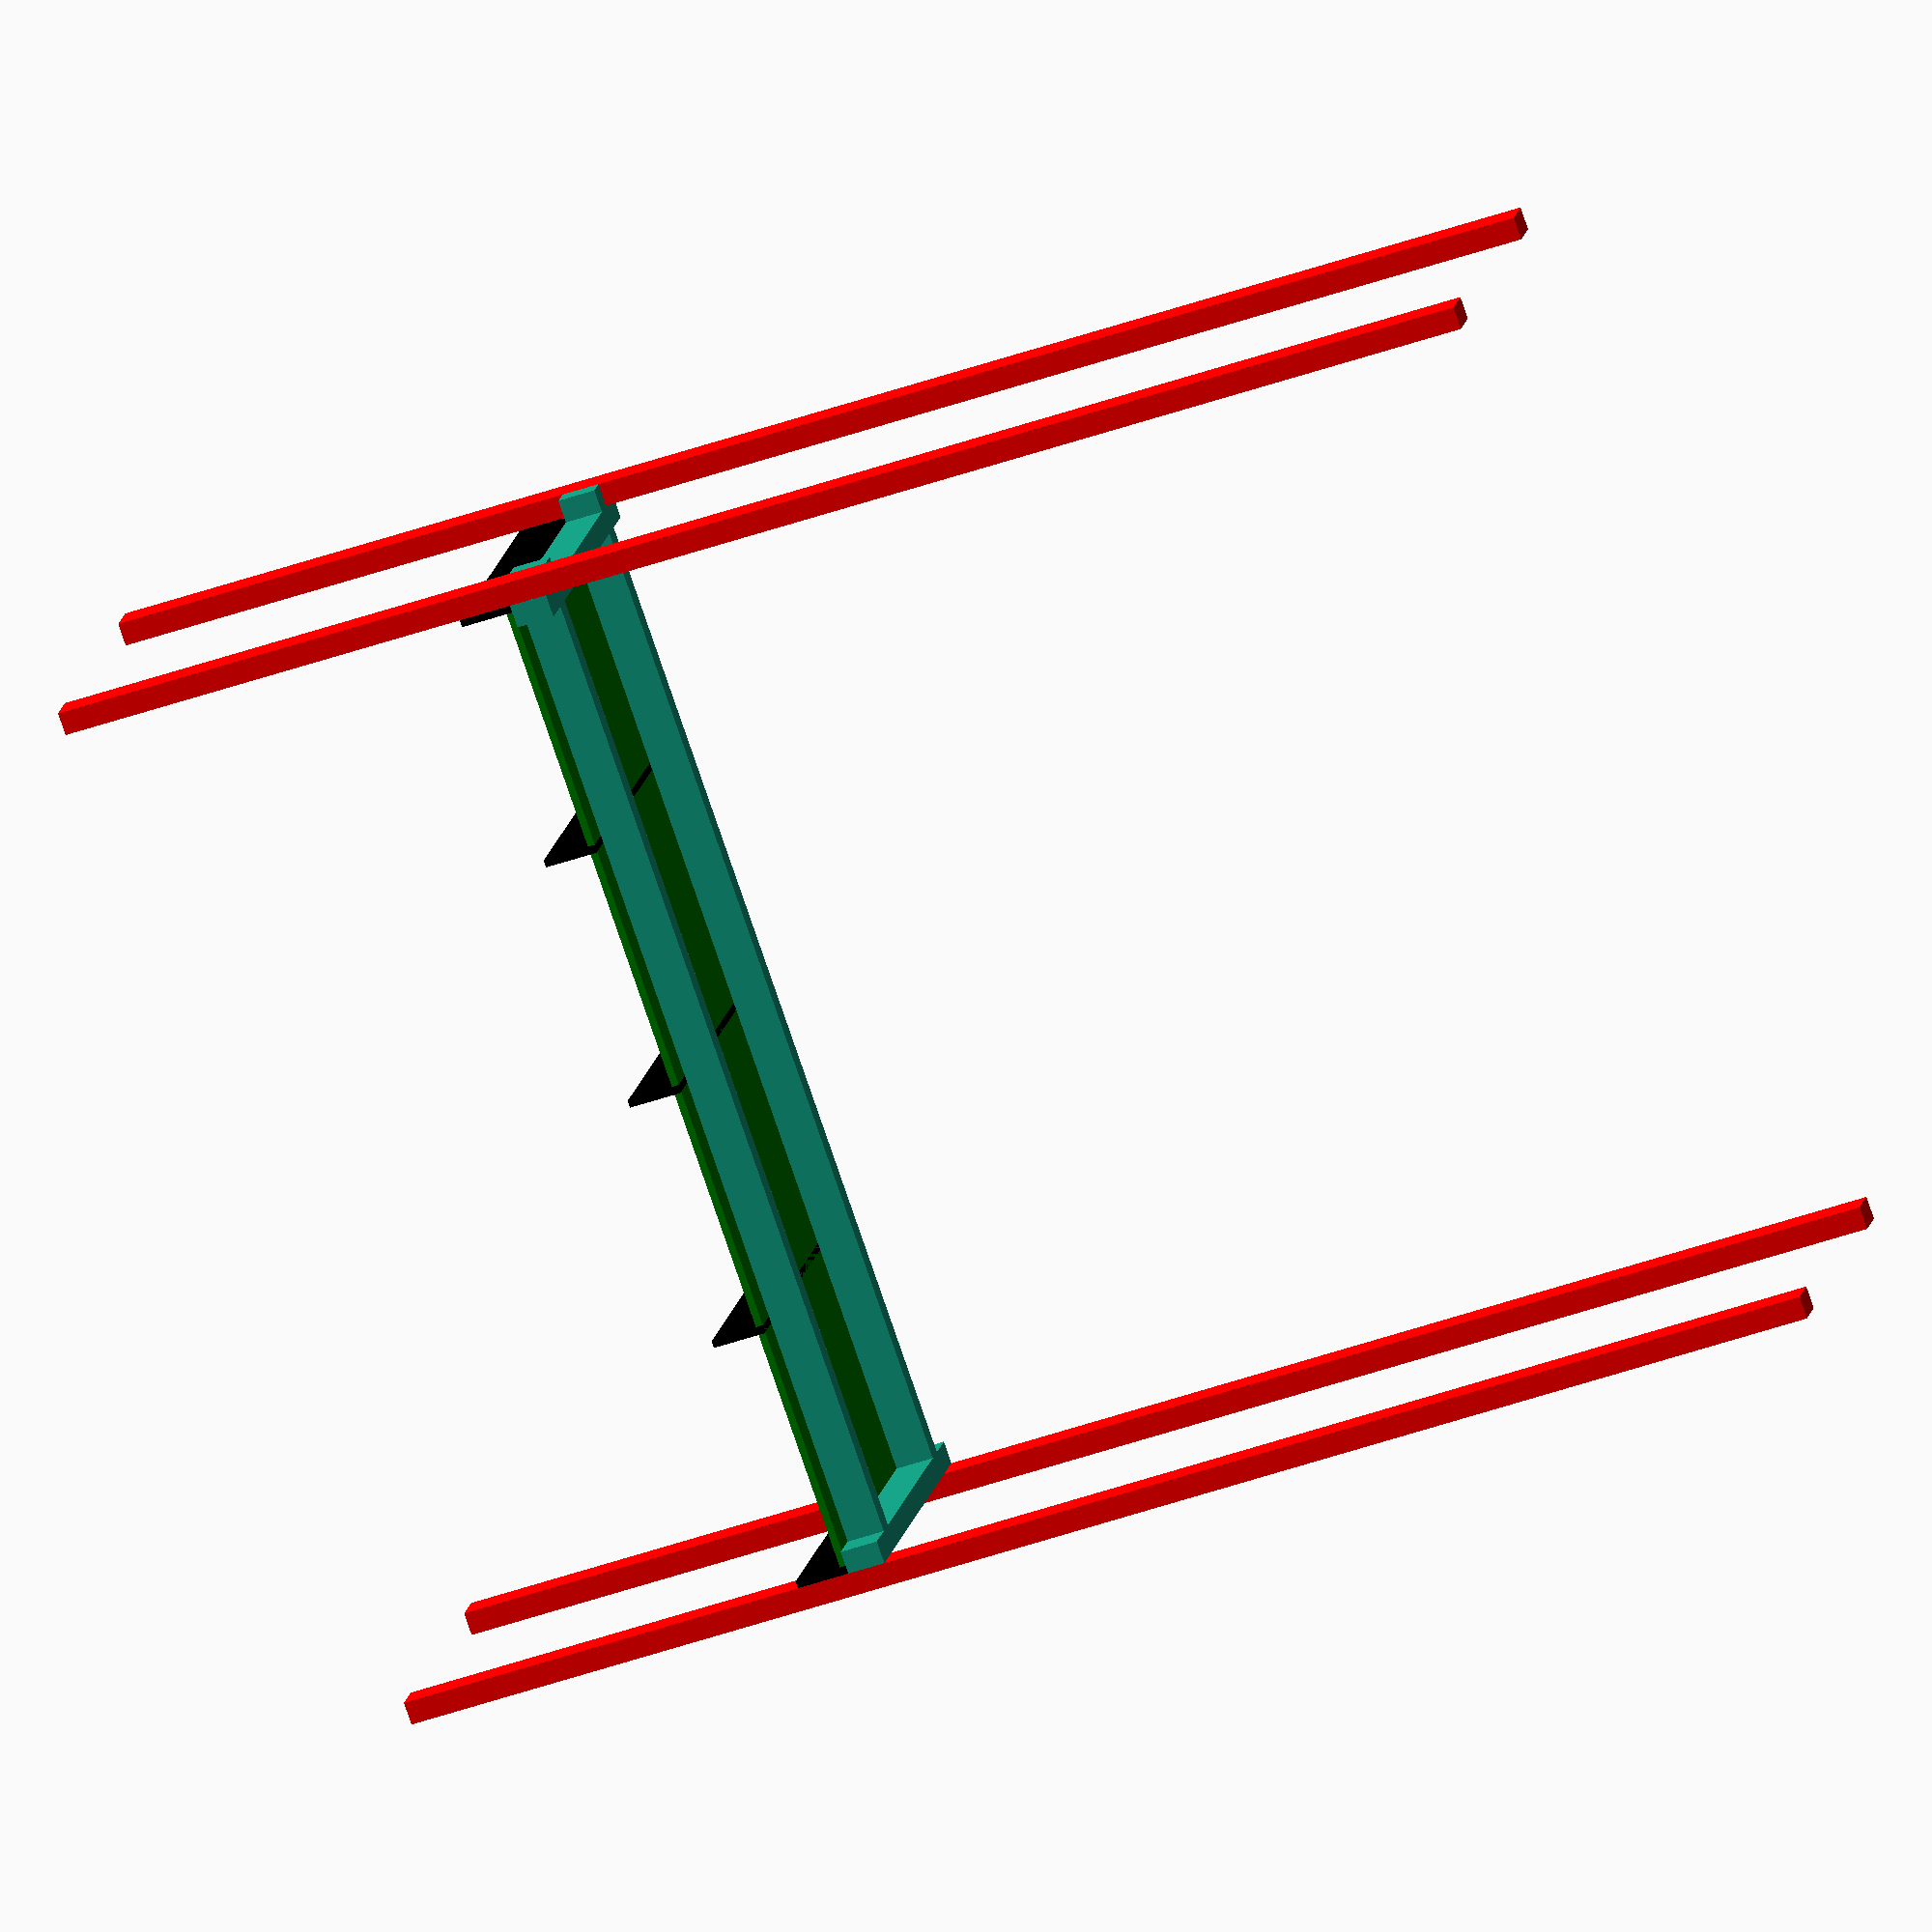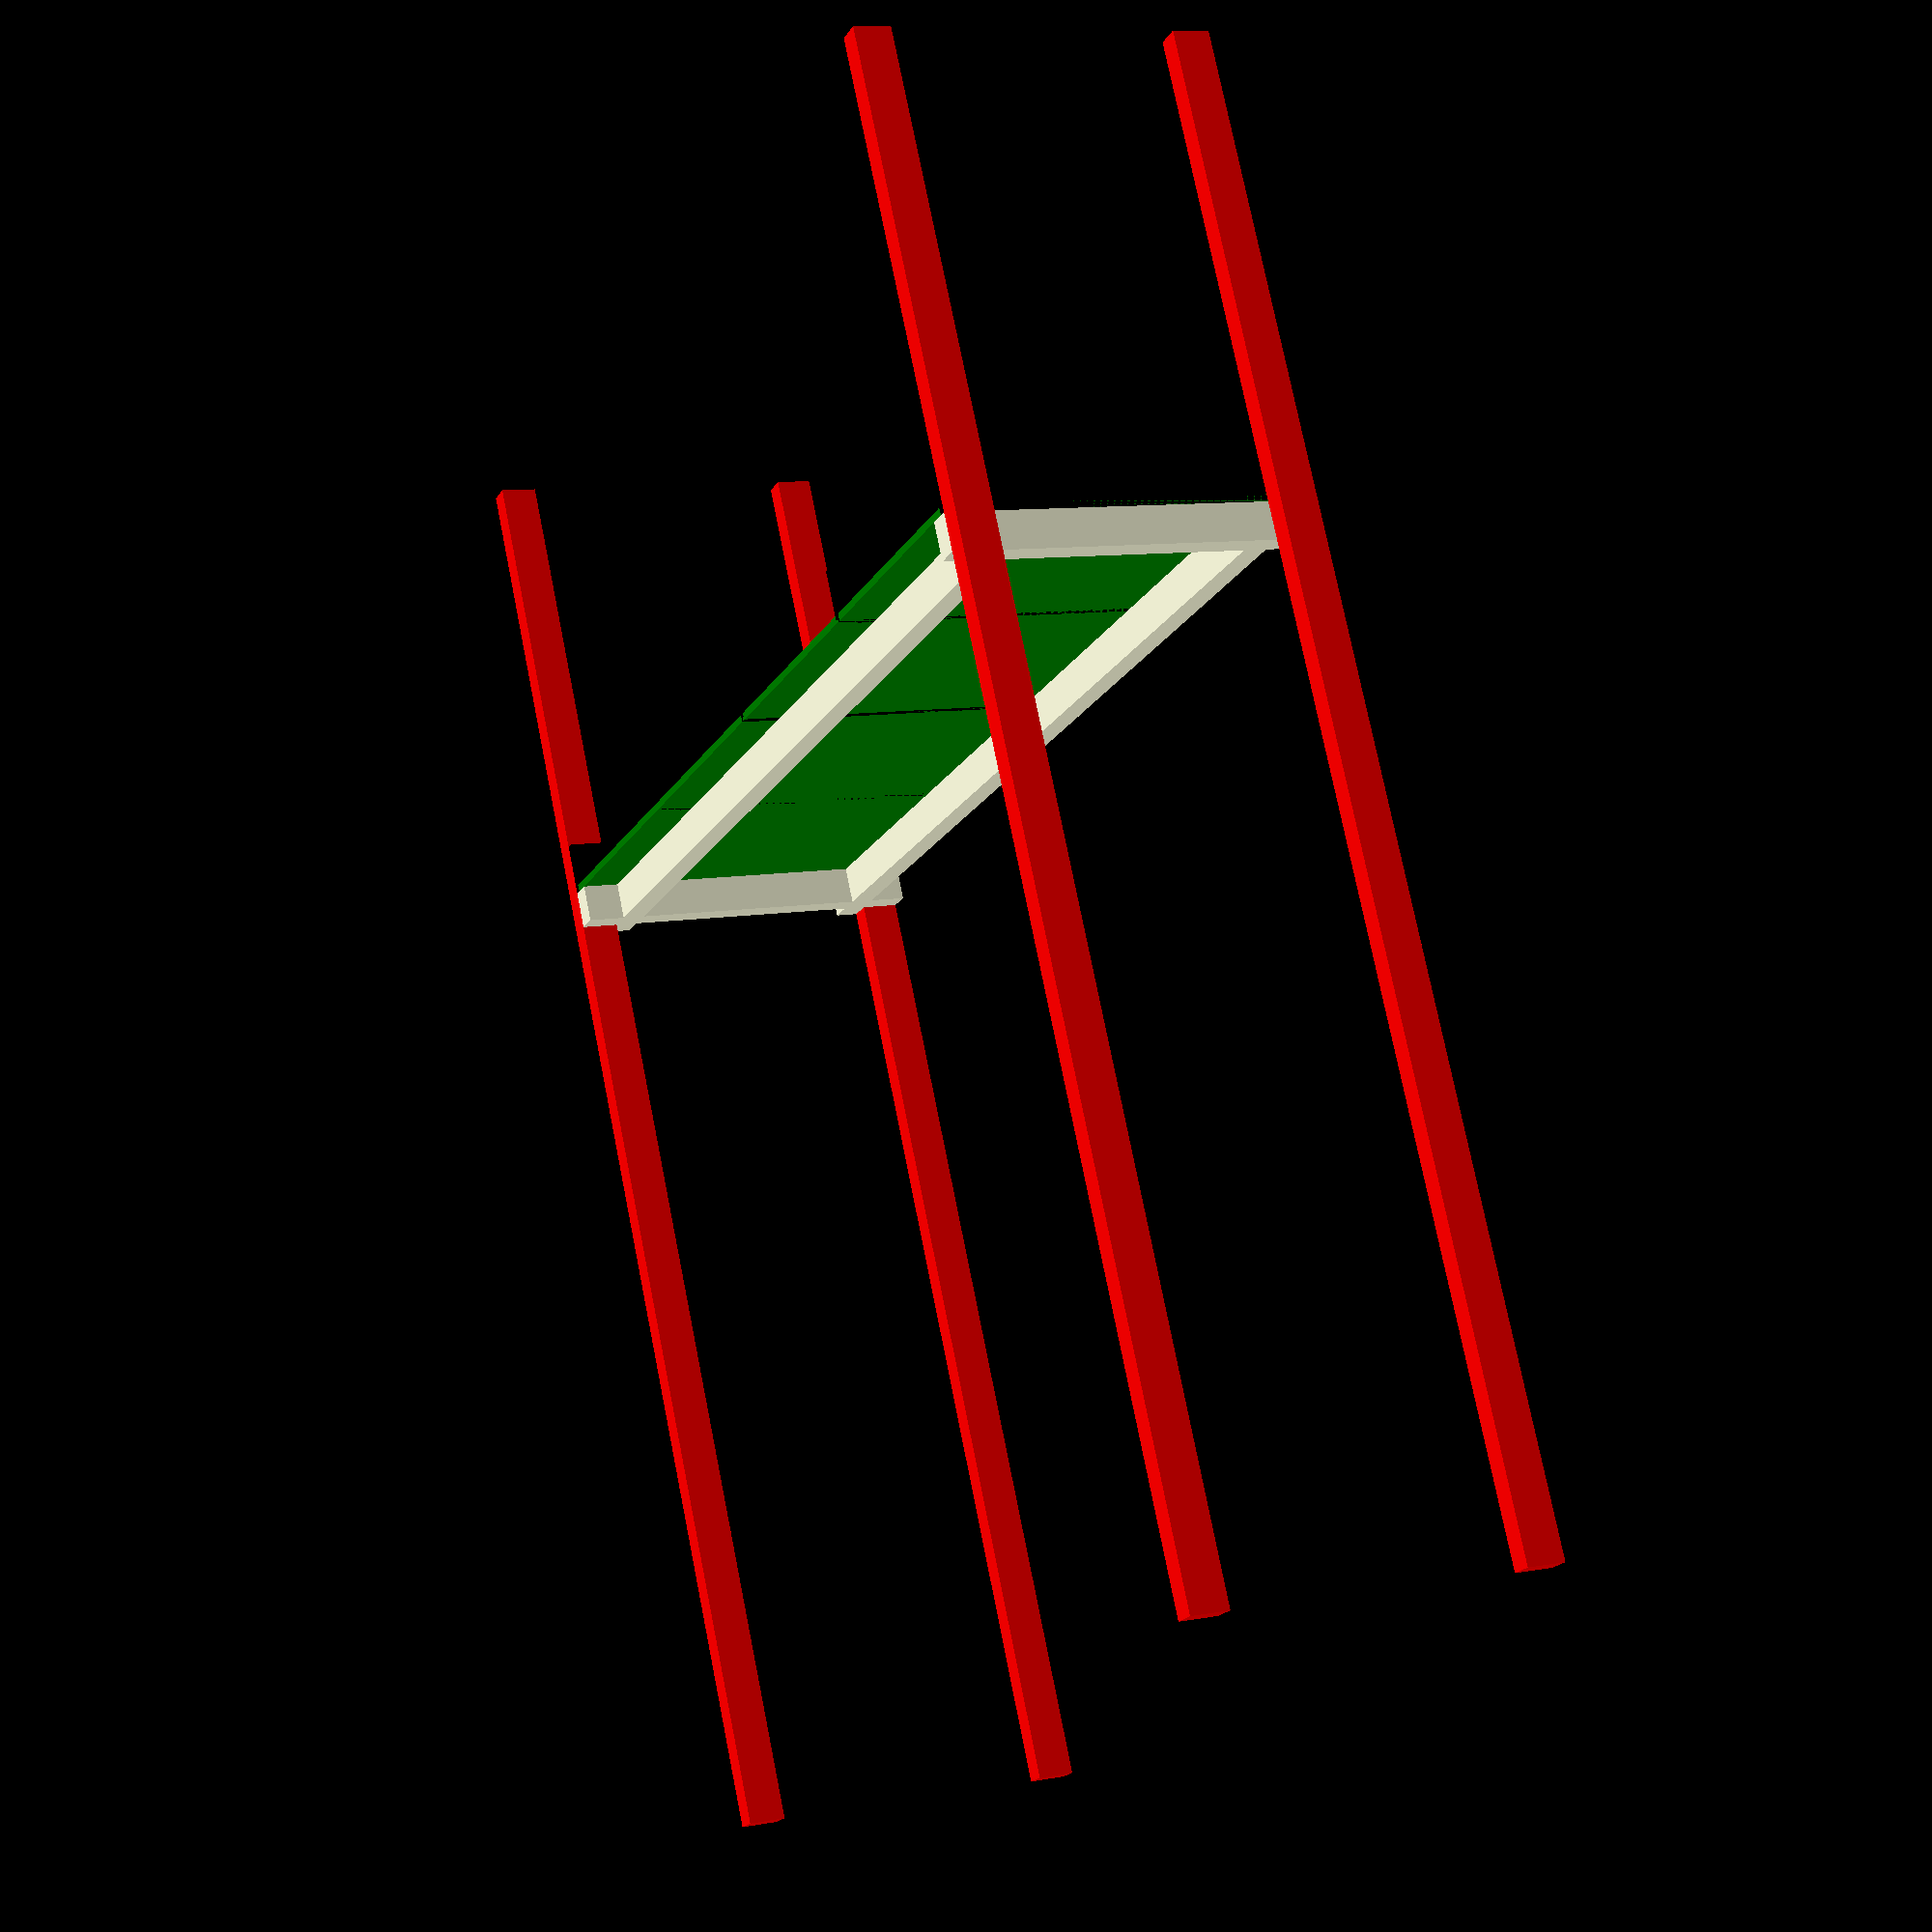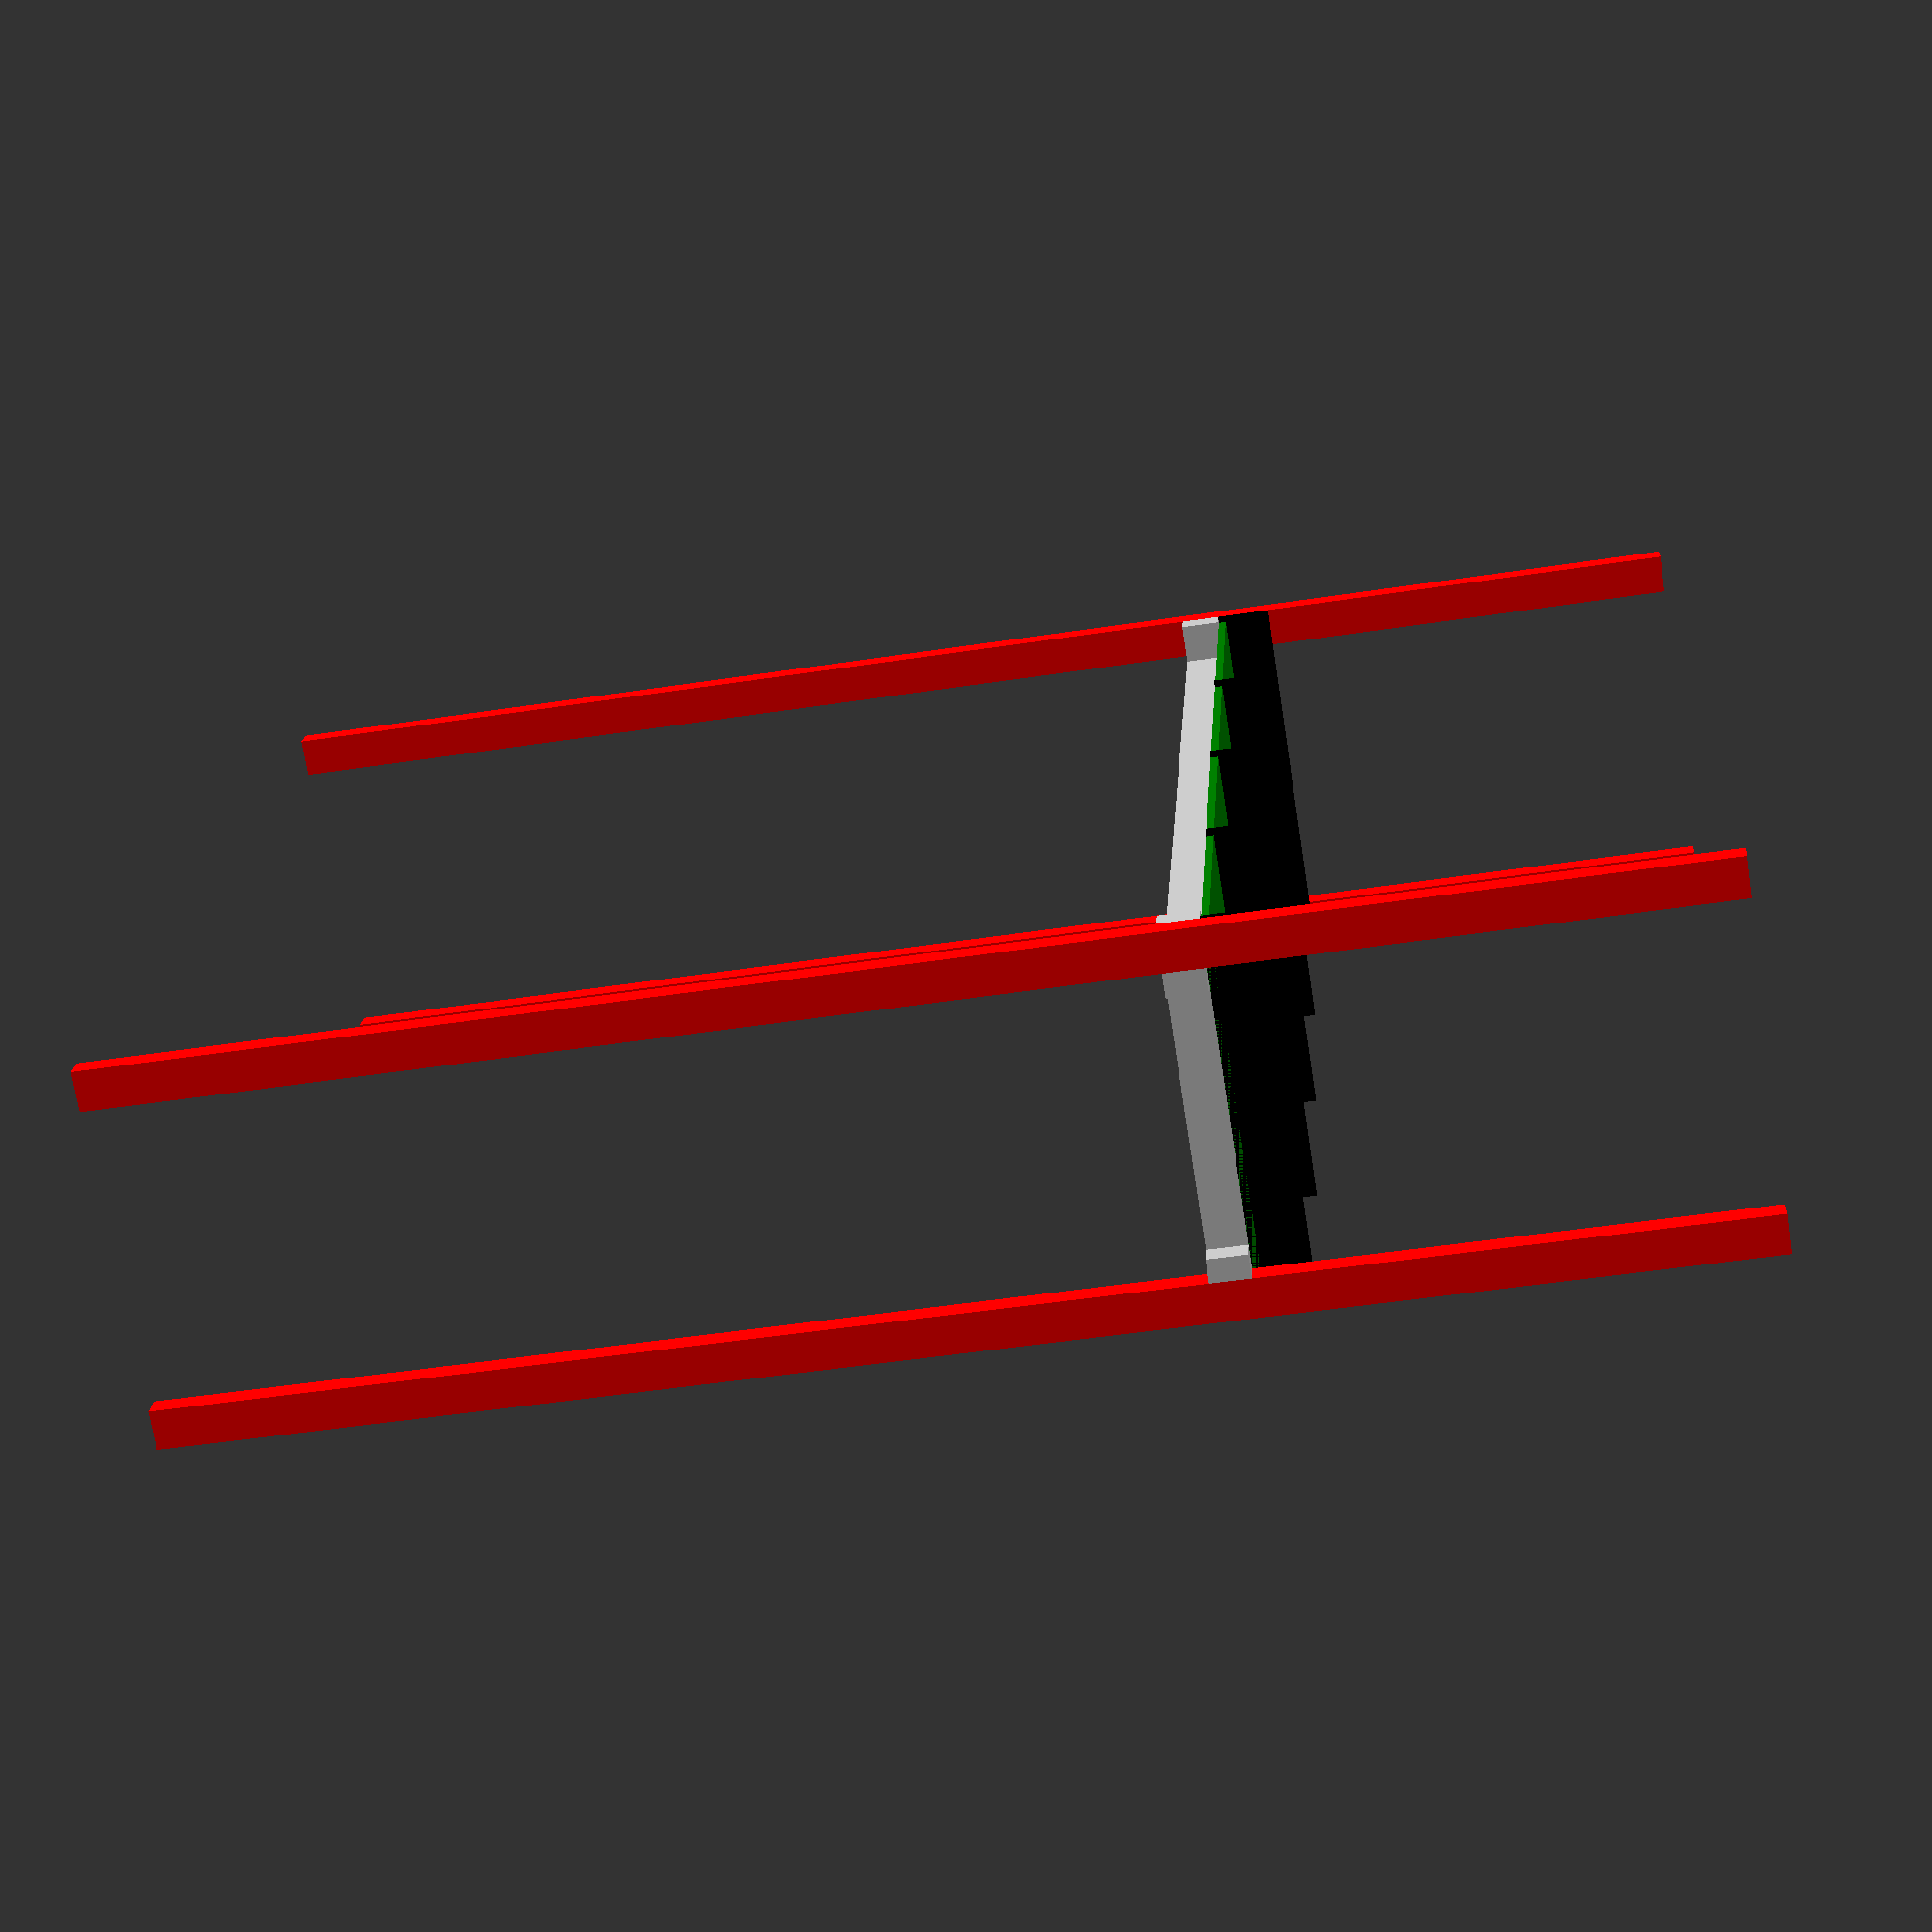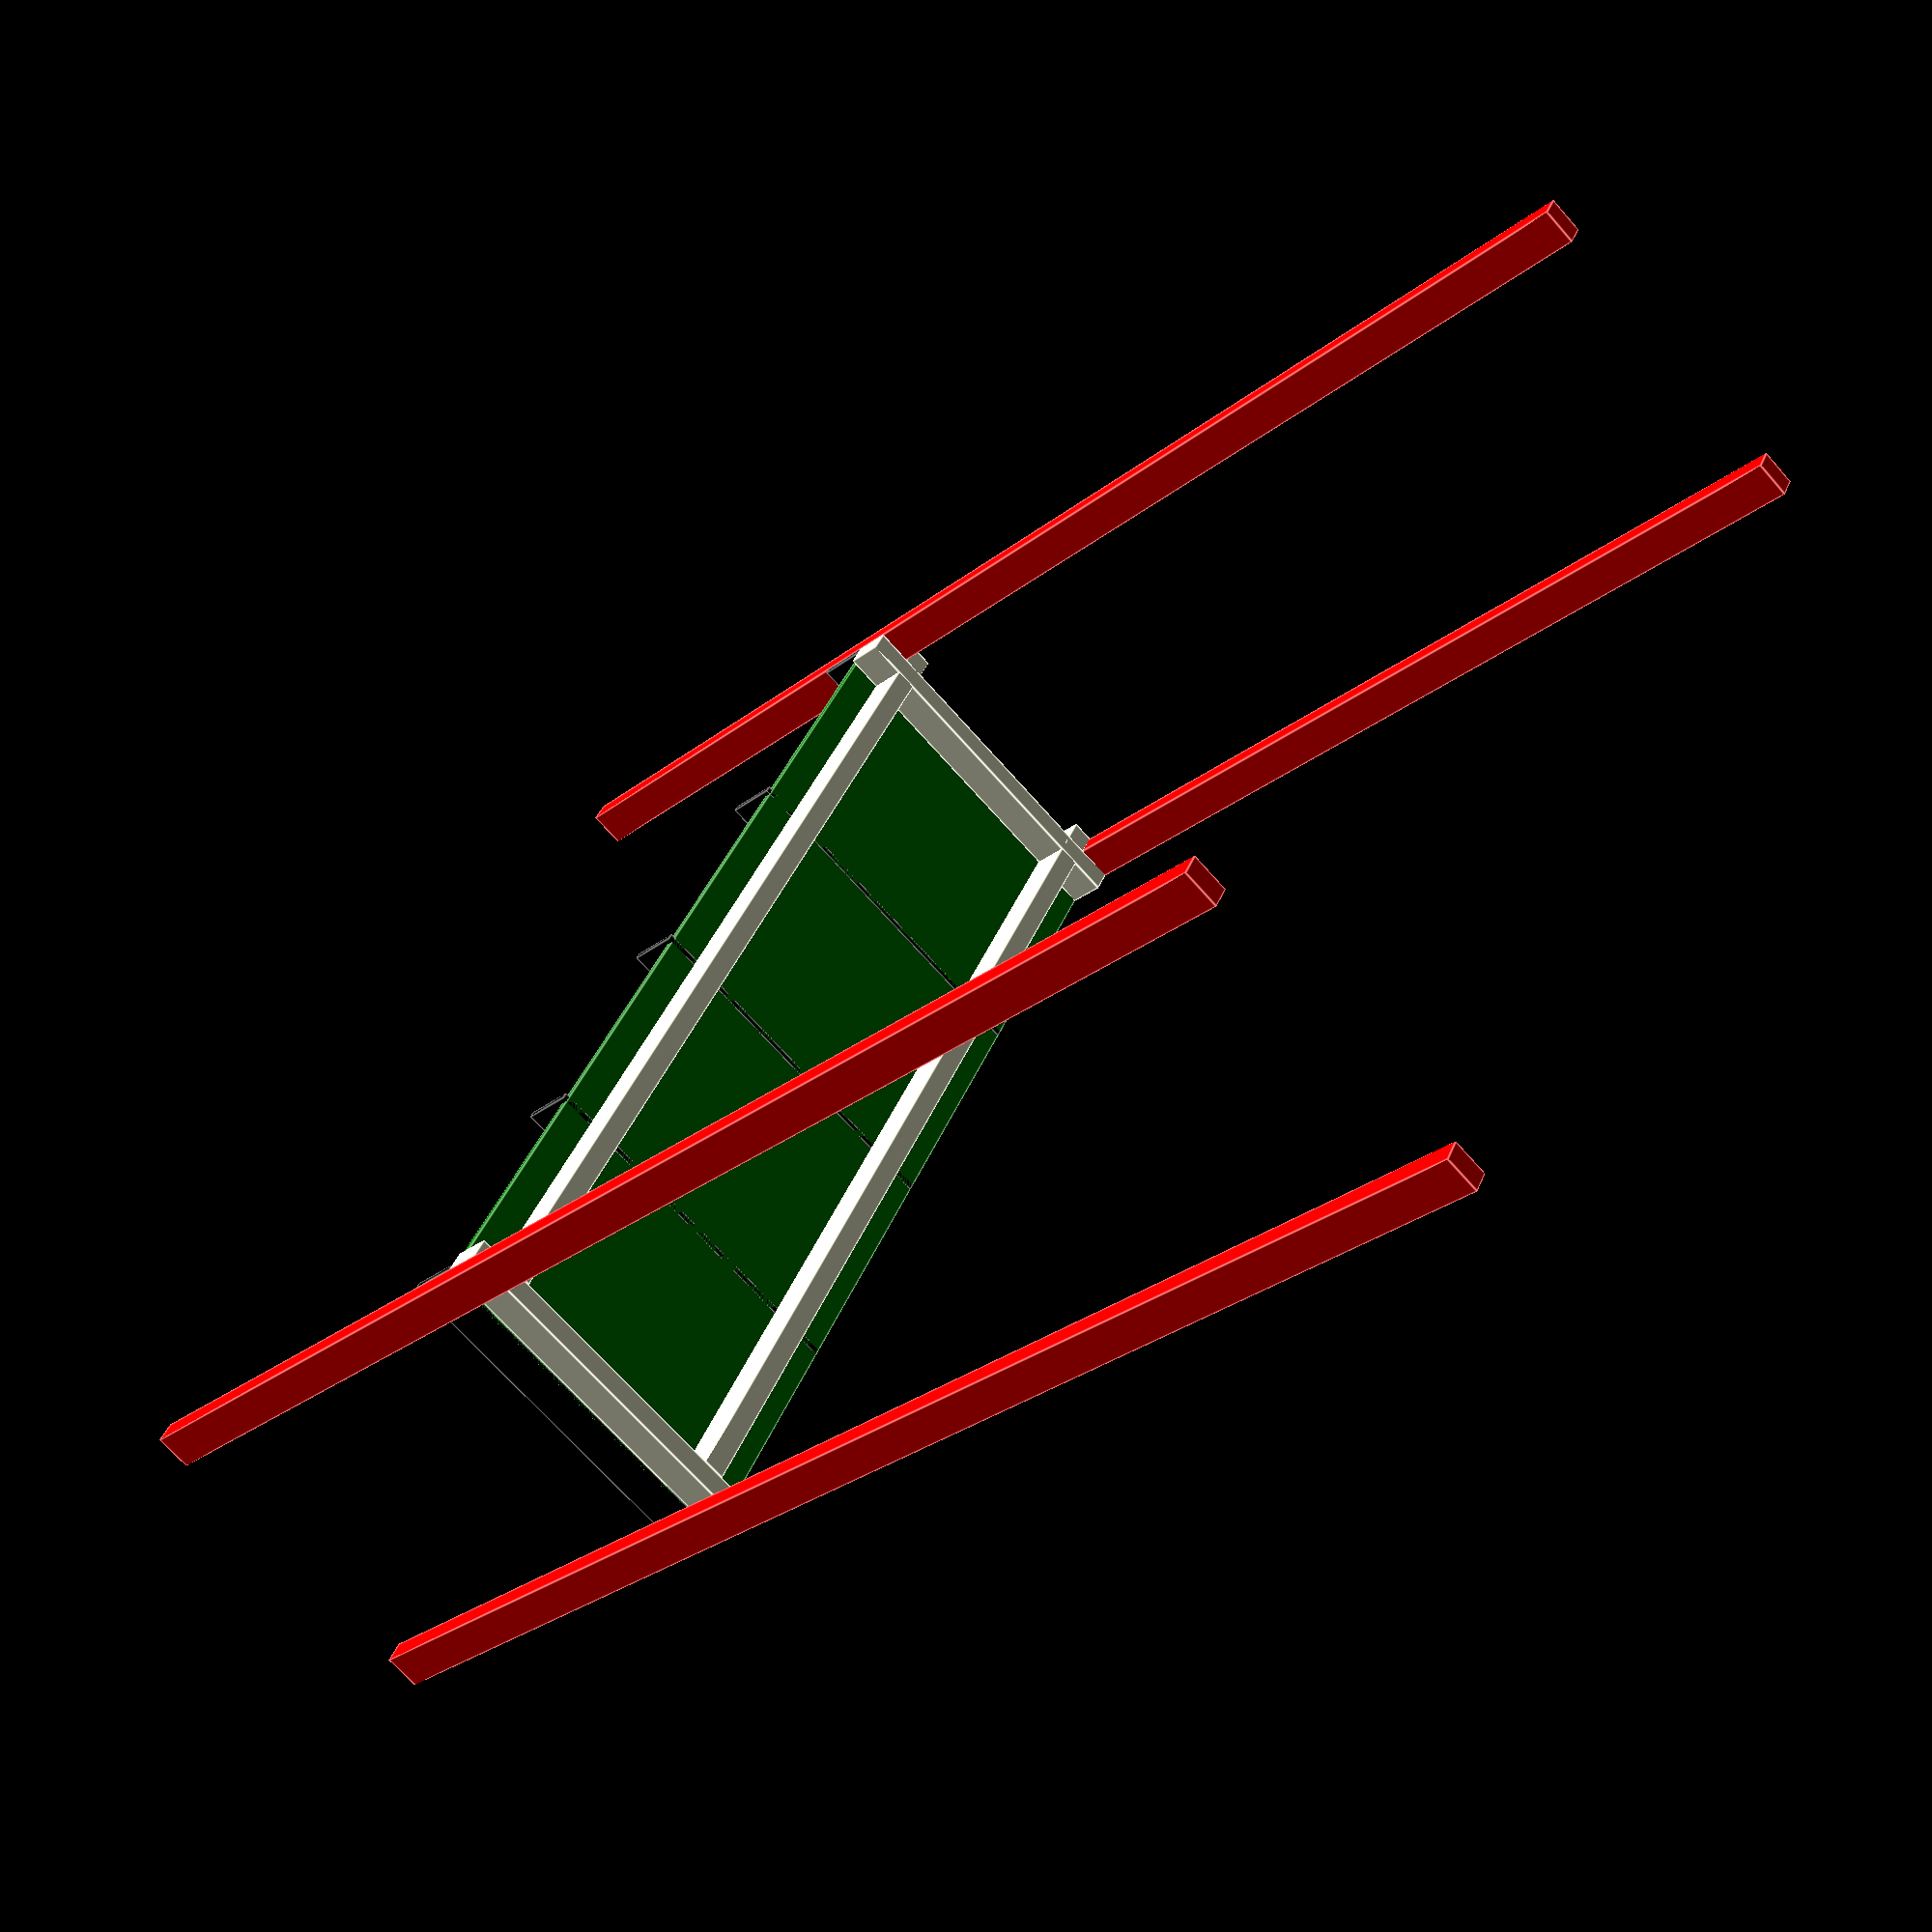
<openscad>
// Overall external size
width = 1700;
height = 2440;
depth  = 608;

cls_width = 38;
cls_height = 63;

material_x = 400;
material_y = 600;
material_z = 50;

shelf_x = 1700;
shelf_y = 600;
shelf_height = 88;

// Shelf thickness
thickness = 12;

// Right legs
right_legs = width + cls_width; // + (5 * thickness) + (4 * 405);

color("red"){
  // cls (63 x 38) left back & front
  translate([0,depth-cls_height,0])  { cube([38,63,height]); } // 1 x 2.4m
  translate([0,0,0])                 { cube([38,63,height]); } // 1 x 2.4m

  // cls (63 x 38) right back & front
  translate([right_legs,depth-cls_height,0]) { cube([38,63,height]); } // 1 x 2.4m
  translate([right_legs,0,0])                { cube([38,63,height]); } // 1 x 2.4m
}

/*

Measurements for laser shelving

Laser 170cm to wall from edge across
160 tall with lid up
115 from front to wall laser

*/

shelf1 = 1600;

translate([0, cls_height, shelf1]) {
           cube([width, cls_width, cls_height]); } // front
translate([0, depth - cls_width - cls_height, shelf1]) {
           cube([width, cls_width, cls_height]); } // back
translate([cls_width, 0, shelf1]) {
           cube([cls_width, depth, cls_height]); } // left
translate([right_legs - cls_width, 0, shelf1]) {
           cube([cls_width, depth, cls_height]); } // right

color("green"){
//  translate([cls_width + thickness + thickness + ((material_x + 5) * 0),
//             0, shelf1 + cls_height]) { cube([material_x + 5, depth, thickness]); } 
//  translate([cls_width + thickness + thickness + ((material_x + 5) * 1),
//             0, shelf1 + cls_height]) { cube([material_x + 5, depth, thickness]); } 
//  translate([cls_width + thickness + thickness + ((material_x + 5) * 2),
//             0, shelf1 + cls_height]) { cube([material_x + 5, depth, thickness]); }
//  translate([cls_width + thickness + thickness + ((material_x + 5) * 3),
//             0, shelf1 + cls_height]) { cube([material_x + 5, depth, thickness]); }
  translate([cls_width,
             0, shelf1 + cls_height]) { cube([shelf_x, shelf_y, thickness]); }
}

color("black") {
  // Dividers
  translate([cls_width + ((material_x + 10 + thickness) * 0),
             0, shelf1 + cls_height]) { cube([thickness, depth, shelf_height]); }
  translate([cls_width + ((material_x + 10 + thickness) * 1),
             0, shelf1 + cls_height]) { cube([thickness, depth, shelf_height]); }
  translate([cls_width + ((material_x + 10 + thickness) * 2),
             0, shelf1 + cls_height]) { cube([thickness, depth, shelf_height]); }
  translate([cls_width + ((material_x + 10 + thickness) * 3),
             0, shelf1 + cls_height]) { cube([thickness, depth, shelf_height]); }
  translate([cls_width + ((material_x + 10 + thickness) * 4),
             0, shelf1 + cls_height]) { cube([thickness, depth, shelf_height]); }
}

// Test pieces
//color("blue"){
//
//  // 1 - Left
//  translate([cls_width + thickness + 2 + ((material_x + 5 + thickness) * 0),
//             -20, shelf1 + 63 + thickness + 20]) {
//    cube([material_x, material_y, material_z]);
//  }
//
//  // 2 - Left Center
//  translate([cls_width + thickness + 2 + ((material_x + 5 + thickness) * 1),
//             -20, shelf1 + 63 + thickness + 20]) {
//     cube([material_x, material_y, material_z]);
// }
//
//  // 3 - Right Center
//  translate([cls_width + thickness + 2 + ((material_x + 5 + thickness) * 2),
//             -20,
//             shelf1 + 63 + thickness + 20]) {
//    cube([material_x, material_y, material_z]);
//  }
//
//  // 4 - Right
//  translate([cls_width + thickness + 2 + ((material_x + 5 + thickness) * 3),
//				 -20,
//             shelf1 + 63 + thickness + 20]) {
//    cube([material_x, material_y, material_z]);
//  }
//}

/*
Variables to modify to mess with the basics:

mdf_shelf_thickness is the thickness of the shelf material.
shelf_count is the number of shelves you want.
shelf_spacing is how much of a gap you want between each shelf.

The other variables are fairly standard, play around!
*/

// Part Definitions

/*
mdf_shelf_thickness = 12;
mdf_shelf_width = 600;
mdf_shelf_depth = 400;
mdf_color = "red";
cls_thickness = 38;
cls_height = 63;
cls_color = "green";
studding_diameter = 10;

// Drill holes for studding

hole_fudge = 2;
hole_offset = 14;
hole_diameter = studding_diameter + hole_fudge;

// Material specs
mdf_shelves_per_mdf_sheet = 8;
full_cls_length = 2400;

shelf_spacing = 0;
shelf_count = 10;

// CLS Long lengths

cls_long_length_count = shelf_count + 1;
cls_long_length_per_cls =
  floor(full_cls_length / mdf_shelf_depth);
cls_long_length_cls_count =
  ceil(cls_long_length_count / cls_long_length_per_cls);

// CLS Short lengths

cls_short_length_count = (shelf_count * 2) + 2;
cls_short_length_per_cls =
  floor(full_cls_length / mdf_shelf_width);
cls_short_length_cls_count =
  ceil(cls_short_length_count / cls_short_length_per_cls);

// Totals

total_height = (mdf_shelf_thickness + cls_thickness)*shelf_count + (shelf_spacing * (shelf_count - 1)) + cls_thickness;
total_width = mdf_shelf_width;
total_depth = mdf_shelf_depth;

// Material Counting

total_mdf_sheets = ceil(shelf_count / mdf_shelves_per_mdf_sheet);
total_cls_lengths = ceil((cls_long_length_cls_count + cls_short_length_cls_count)/2);

// Printing Data

echo(str("Total Height: ", total_height, "mm"));
echo(str("Total Width: ", total_width, "mm"));
echo(str("Total Depth: ", total_depth, "mm"));

echo(str("MDF Shelf Count: ", shelf_count));
echo(str("CLS short length Count: ", cls_short_length_count));
echo(str("CLS long length Count: ", cls_long_length_count));

echo(str("Total MDF Sheets: ", total_mdf_sheets));
echo(str("Total CLS Lengths: ", total_cls_lengths));

// Design Layout

bottom_shelf();

for(z = [1 : shelf_count-1])
  translate([
    0,
    0,
    (mdf_shelf_thickness + cls_height + shelf_spacing) * z
  ])
    shelf_construct();

// Modules

module bottom_shelf() {
  shelf_construct();
//  for(y = [0,mdf_shelf_depth-cls_thickness])
//    translate([0,y,-cls_height])
//      rotate([90,0,90])
//        cls_bar(mdf_shelf_width);

  for(x = [0,mdf_shelf_width-cls_thickness])
    translate([x + cls_thickness, cls_thickness, -cls_height])
      rotate([90,0,180])
        cls_bar(mdf_shelf_depth - (cls_thickness * 2), "yellow");

//  for(x = [hole_offset, mdf_shelf_width - hole_offset])
//    for(y = [hole_offset, mdf_shelf_depth - hole_offset])
//      translate([x,y,-1])
//        cylinder(d=studding_diameter,h=(mdf_shelf_thickness + cls_height+ shelf_spacing)*shelf_count - shelf_spacing);
}

module shelf_construct() {
  difference() {
    union() {
      mdf_shelf();
      for(y = [0,mdf_shelf_depth-cls_thickness])
        translate([0,y,mdf_shelf_thickness])
          rotate([90,0,90])
            cls_bar(mdf_shelf_width);
      translate([cls_thickness, cls_thickness, mdf_shelf_thickness])
        rotate([90,0,180])
          cls_bar(mdf_shelf_depth - (cls_thickness * 2), "yellow");
    }
//    for(x = [hole_offset, mdf_shelf_width - hole_offset])
//      for(y = [hole_offset, mdf_shelf_depth - hole_offset])
//        translate([x,y,-1])
//          cylinder(d=hole_diameter,h=mdf_shelf_thickness + cls_height + 2);
  }
}

module mdf_shelf(my_color = mdf_color) {
  color(my_color)
    cube([mdf_shelf_width,mdf_shelf_depth,mdf_shelf_thickness]);
}

module cls_bar(length = 100, my_color = cls_color) {
  color(my_color)
    cube([cls_thickness,cls_height,length]);
}

*/
</openscad>
<views>
elev=47.0 azim=151.0 roll=111.7 proj=o view=solid
elev=285.3 azim=246.8 roll=168.7 proj=p view=wireframe
elev=228.9 azim=112.6 roll=260.3 proj=p view=wireframe
elev=29.5 azim=61.5 roll=138.6 proj=p view=edges
</views>
